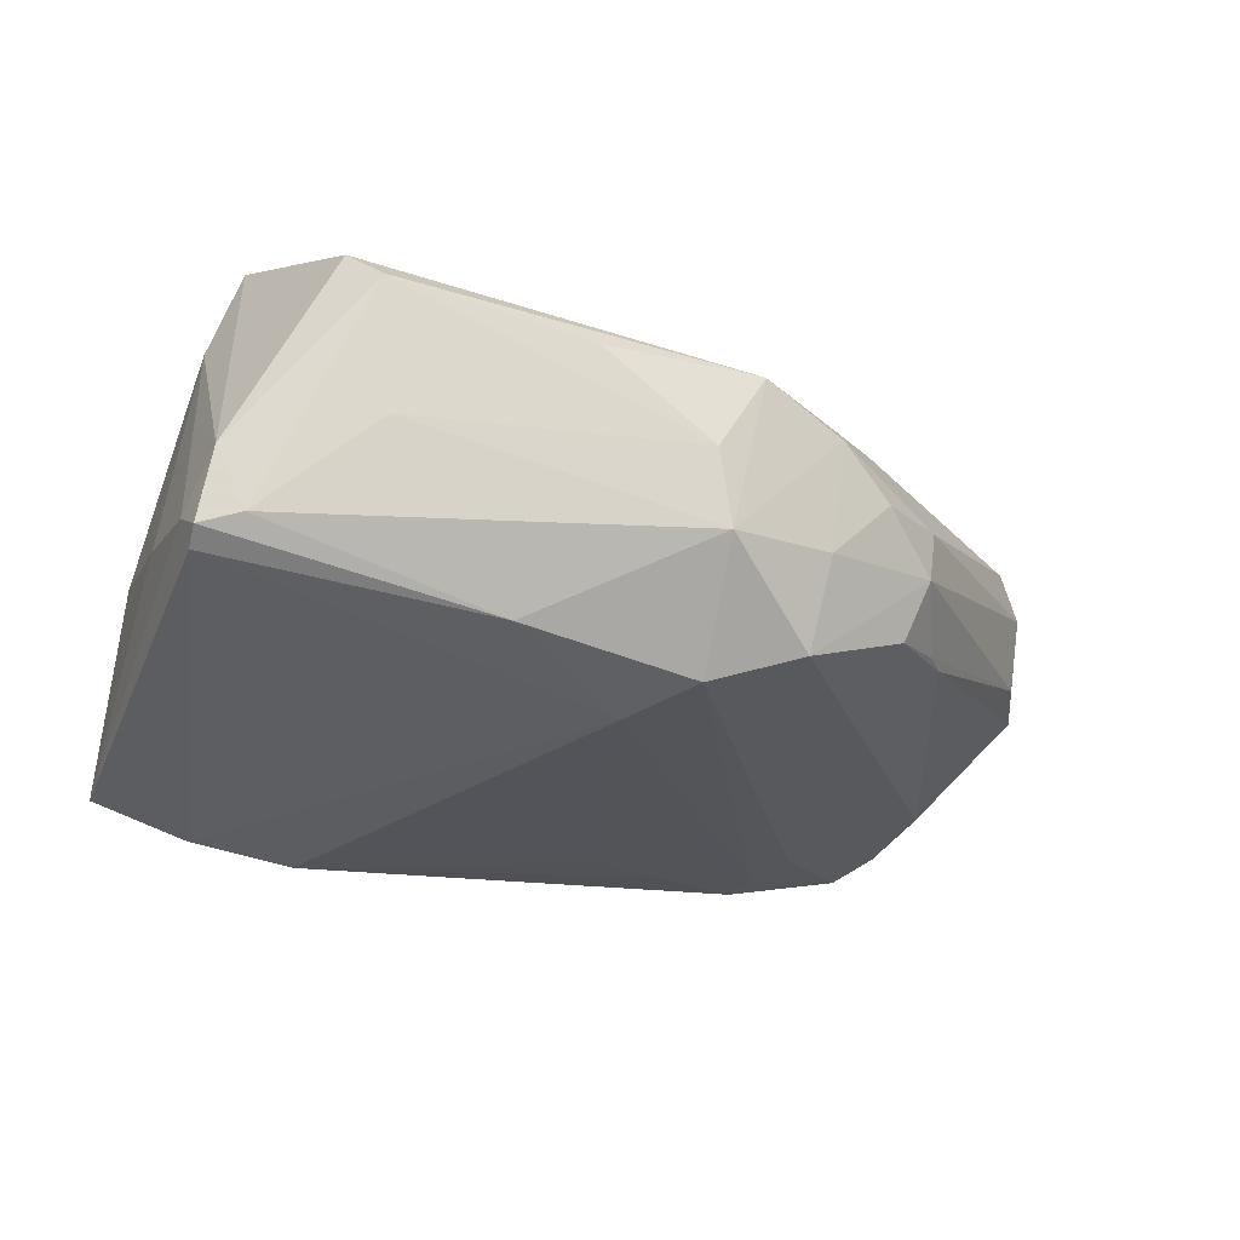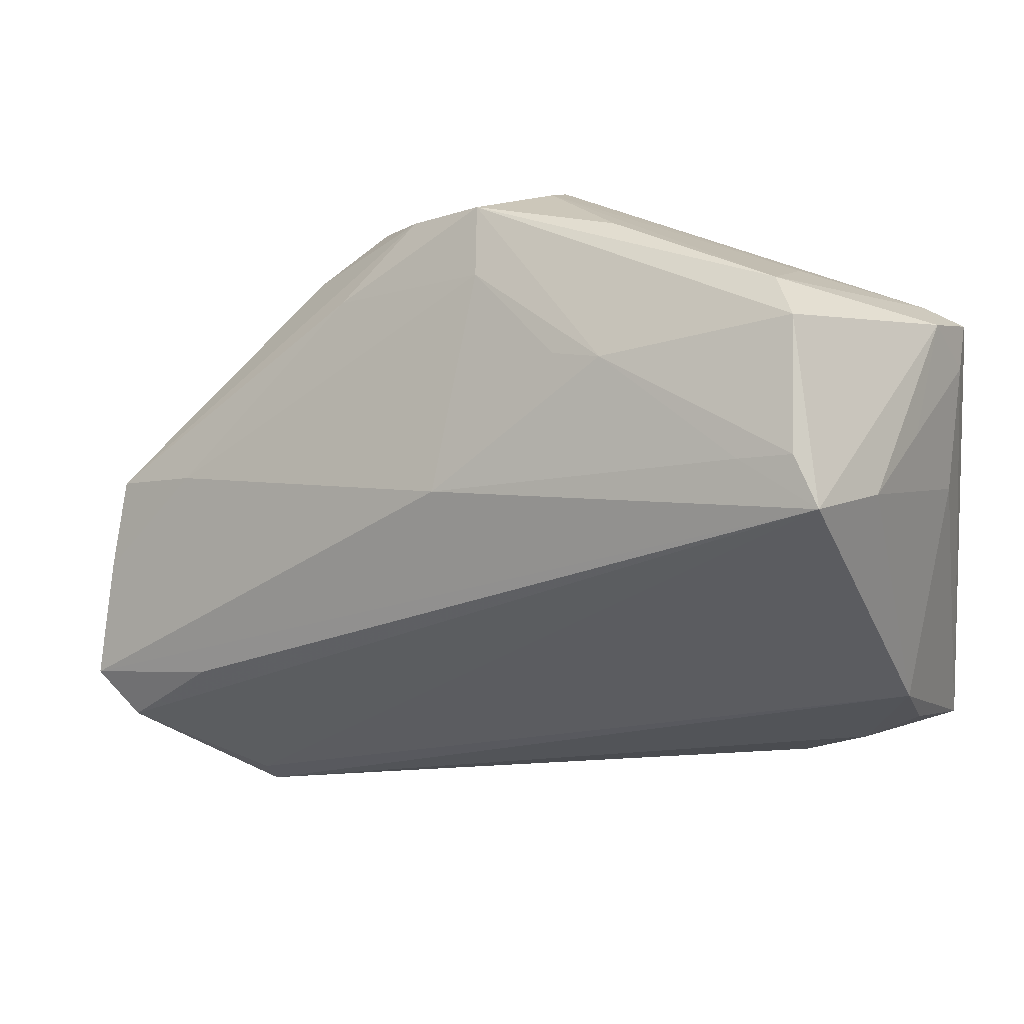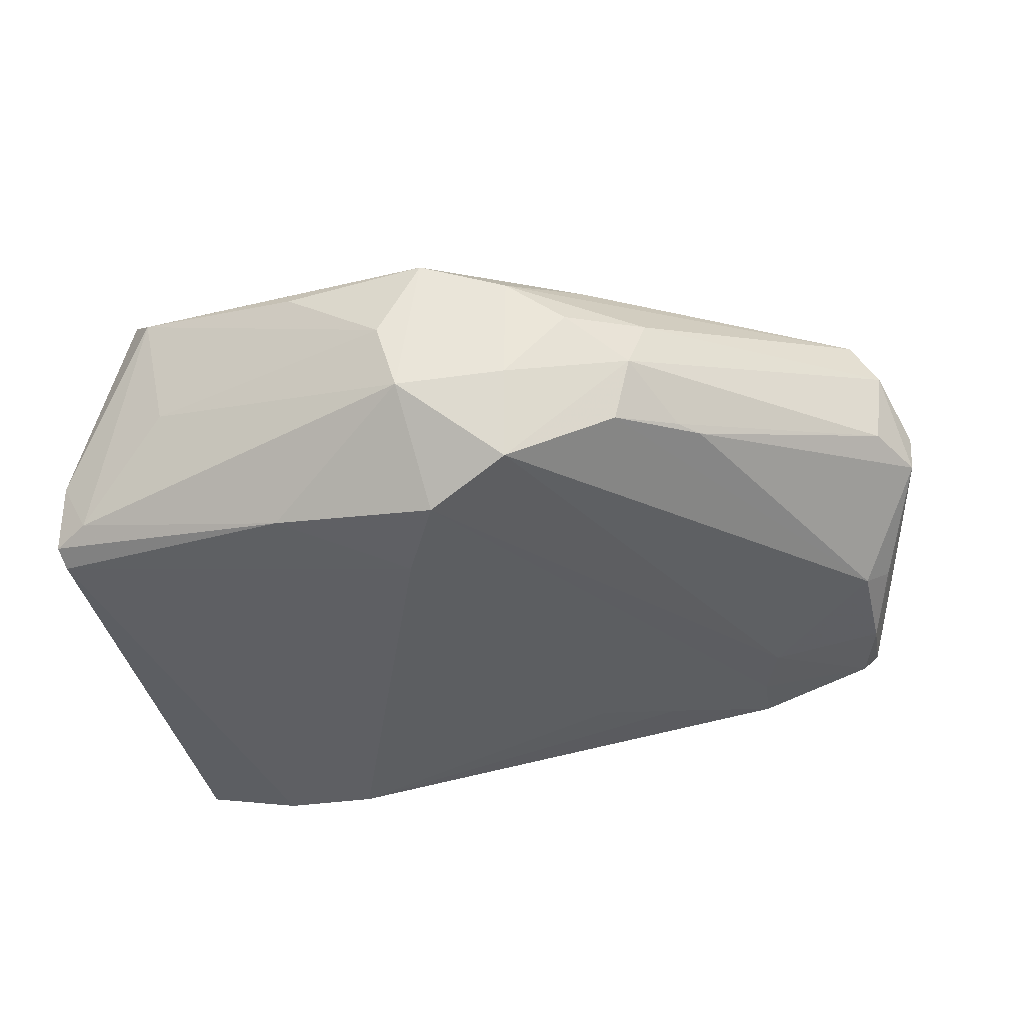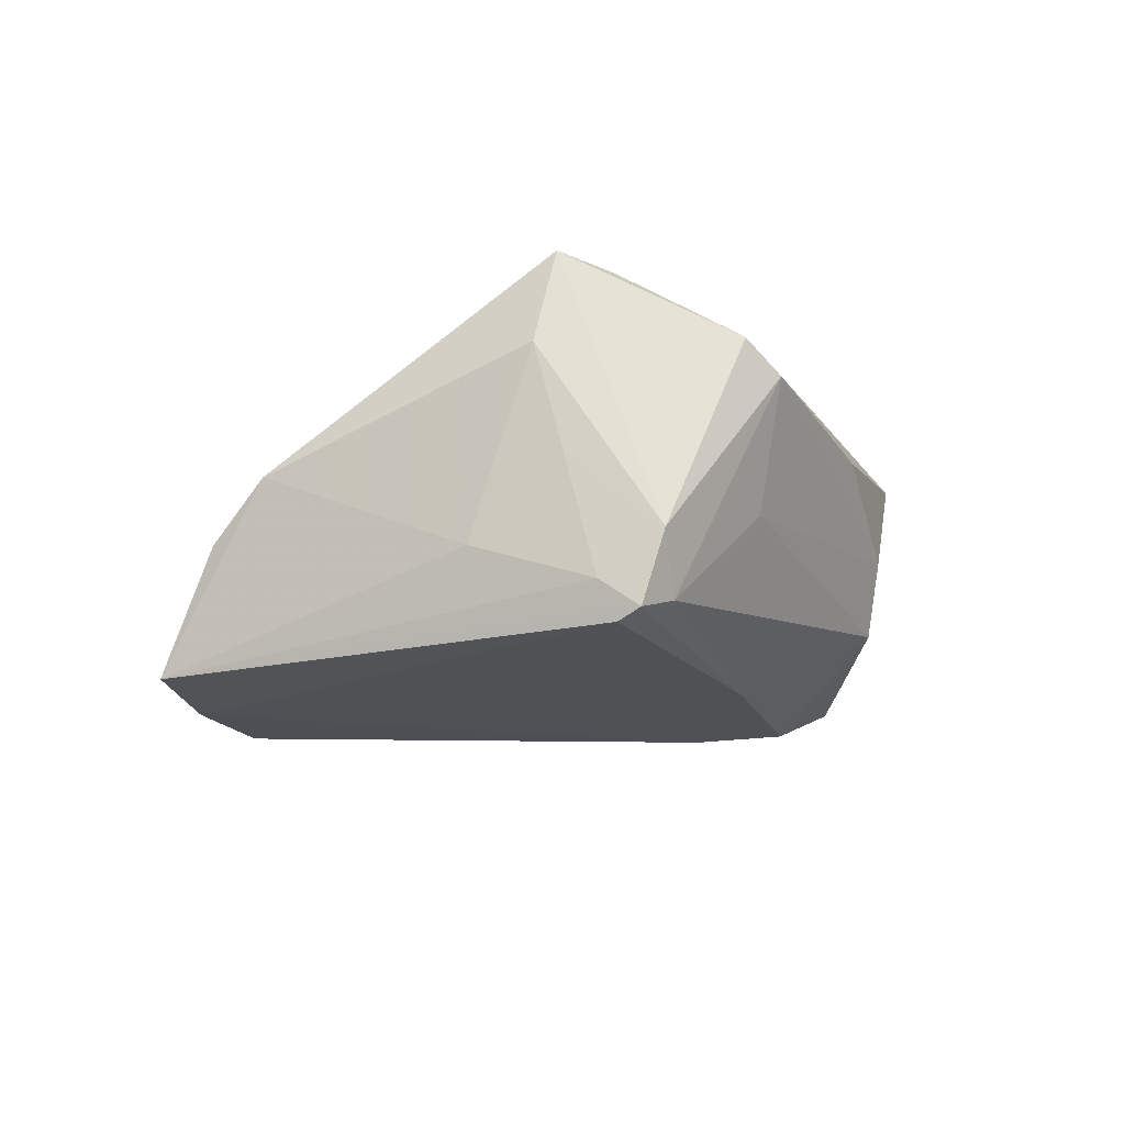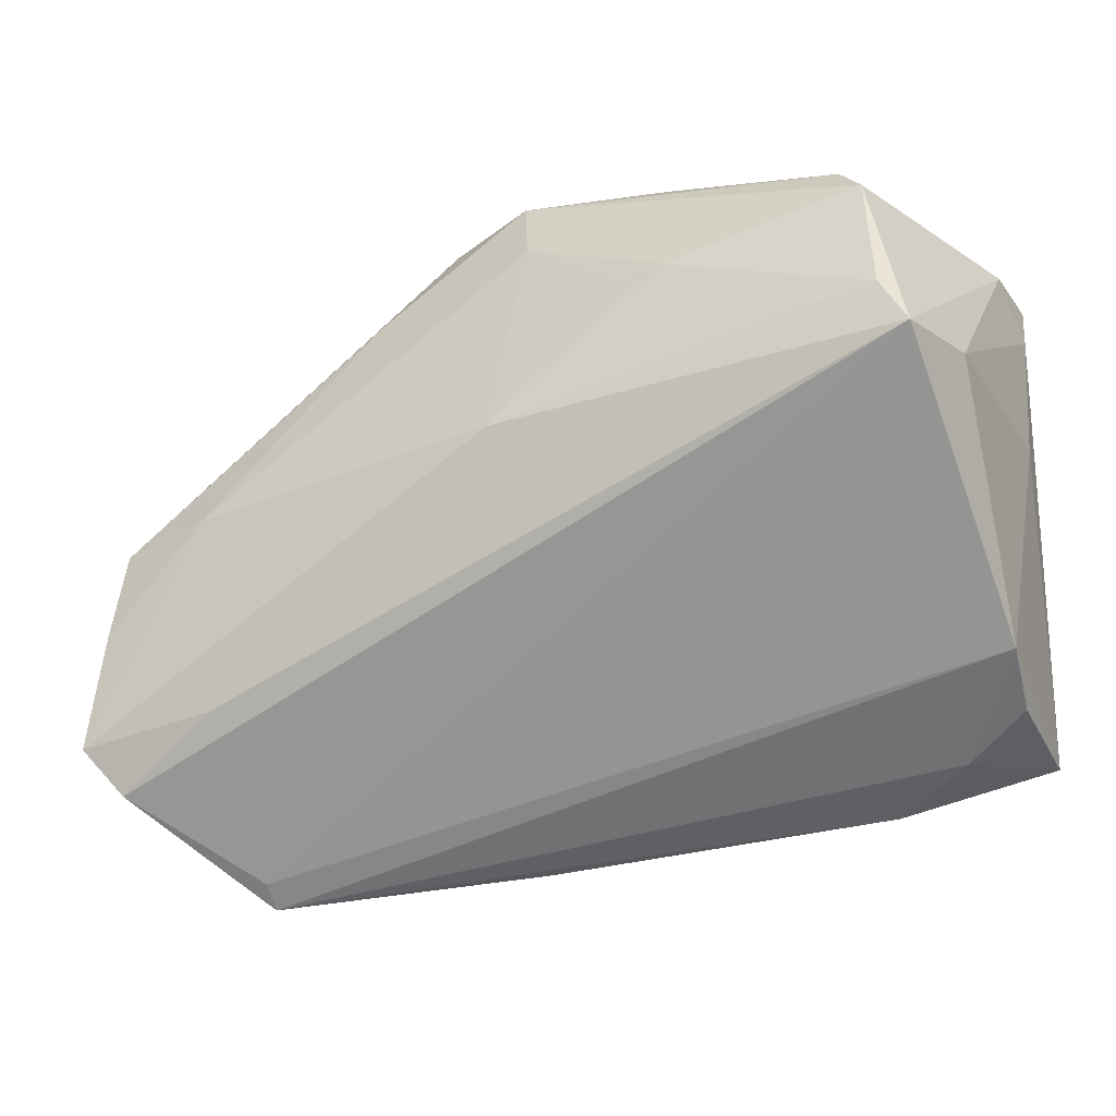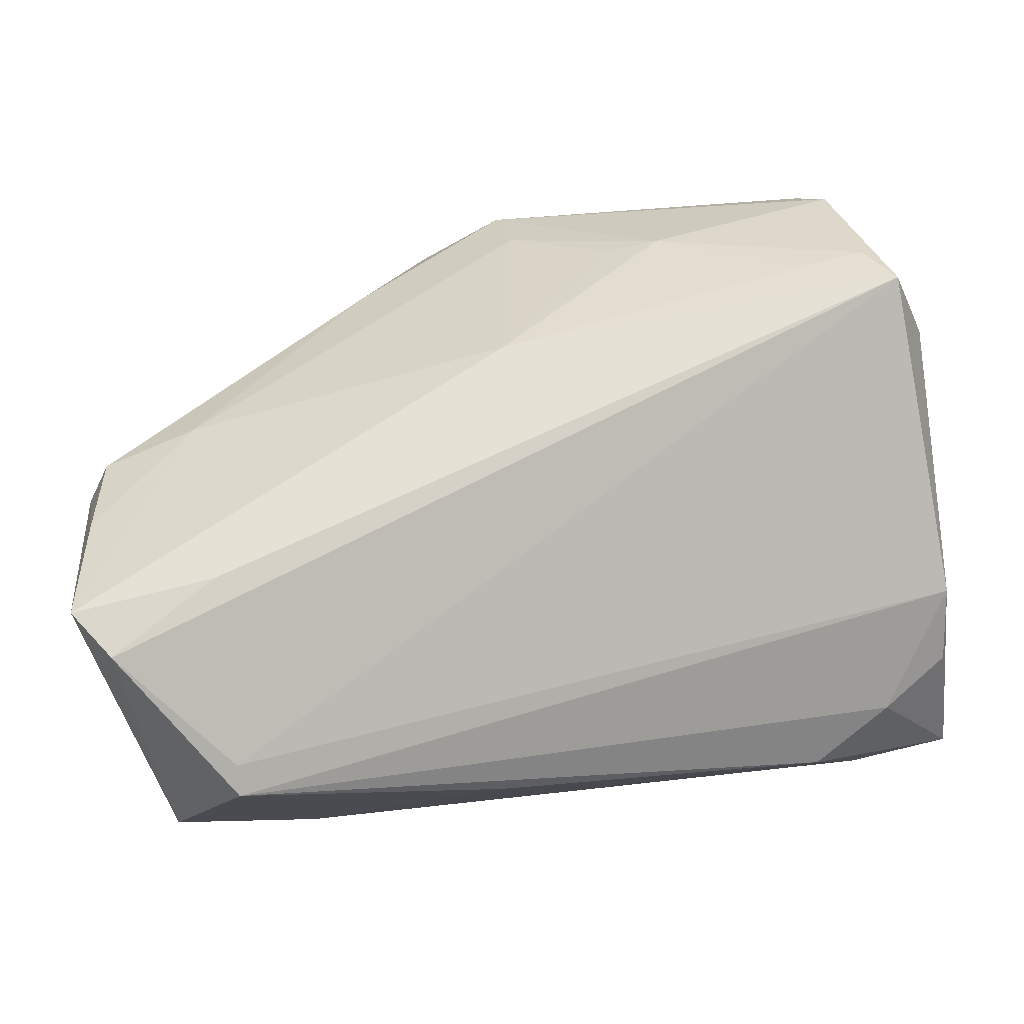
<metadata>
{"format":"obj","ext":"obj","renderer":"f3d","projection":"perspective","resolution":1024,"background":"white","views":[{"elev":-30.4,"azim":160.9,"up":"+Z"},{"elev":21.5,"azim":26.6,"up":"+Y"},{"elev":-41.5,"azim":-161.4,"up":"+Z"},{"elev":-10.0,"azim":110.3,"up":"+Z"},{"elev":-10.4,"azim":22.3,"up":"+Y"},{"elev":-27.0,"azim":5.0,"up":"+Y"}]}
</metadata>
<code>
v 0.0388 0.0366 0.01594
v -0.0363 -0.04285 0.01118
v -0.03607 0.01806 -0.01025
v -0.03582 -0.02603 -0.01467
v -0.00587 0.04209 0.00703
v -0.0467 -0.03687 -0.01145
v -0.05679 -0.002549 0.001607
v 0.0521 0.009787 -0.007423
v -0.04989 -0.02981 0.02431
v 0.05153 -0.01469 0.001751
v 0.03522 0.03955 0.01222
v 0.03305 0.03635 -0.002647
v 0.03568 0.02125 0.02369
v -0.05509 -0.02418 0.02524
v -0.03186 -0.03681 -0.01532
v -0.02314 0.03472 -0.0007962
v -0.04845 -0.03922 -0.008126
v 0.05037 0.01976 0.002791
v 0.01265 0.04209 0.006984
v 0.04476 0.02629 0.01535
v -0.01536 0.03601 -0.009243
v -0.0194 -0.02932 -0.01796
v -0.04349 0.003917 0.01878
v -0.03284 -0.03138 -0.01533
v 0.03985 -0.02818 -0.02264
v -0.03632 -0.03987 0.01365
v 0.05031 0.02574 -0.01613
v 0.04368 -0.02656 -0.00777
v -0.05071 -0.01931 -0.009629
v -0.00345 0.03505 0.01219
v 0.05111 -0.02084 -0.005393
v -0.03188 0.02751 0.001561
v -0.01405 0.03175 -0.01967
v 0.04965 0.01621 0.01467
v -0.03788 -0.02044 0.02555
v 0.01627 0.02925 0.01887
v -0.04968 -0.03069 -0.01033
v 0.04626 0.01763 0.02555
v -0.02389 0.02821 0.009975
v -0.003275 0.02866 -0.02312
v -0.005405 -0.03873 -0.0004599
v 0.05122 0.02391 -0.01162
v 0.05047 0.02844 -0.0147
v 0.01763 0.0297 -0.02033
v -0.0273 0.02739 -0.01324
v -0.002423 0.04018 -0.01144
v -0.0339 0.02097 -0.01051
v 0.03451 -0.03233 -0.01162
v 0.00269 0.01984 -0.02411
v -0.0002697 0.04209 -0.002865
v -0.003301 0.01079 0.02429
v -0.05507 -0.01009 0.0207
v 0.05192 -0.02646 -0.02002
v -0.01027 -0.0243 -0.01966
v -0.01632 0.03815 0.003987
v 0.0458 0.03046 -0.01352
v 0.04941 0.03073 -0.006391
v 0.009917 0.02855 0.01814
v -0.05826 -0.001946 0.01154
v 0.04228 0.02285 0.0236
v 0.02736 -0.02784 -0.02427
v -0.02998 0.02958 -0.00602
v -0.05346 -0.02228 -0.006601
v -0.05507 0.0003913 0.0165
v -0.06013 -0.009989 0.001198
v -0.06054 -0.009962 0.006318
f 38 51 14
f 14 17 9
f 14 51 23
f 35 38 14
f 14 9 35
f 35 9 38
f 10 53 8
f 2 9 17
f 17 15 2
f 37 63 29
f 43 53 27
f 48 53 28
f 28 2 48
f 10 2 28
f 38 10 34
f 34 10 8
f 34 57 38
f 41 15 48
f 48 2 41
f 41 2 15
f 38 9 26
f 9 2 26
f 26 10 38
f 26 2 10
f 6 15 17
f 17 37 6
f 29 63 65
f 65 37 17
f 63 37 65
f 1 57 11
f 30 23 51
f 25 27 53
f 25 53 48
f 61 49 25
f 25 49 27
f 48 15 25
f 25 15 61
f 53 10 31
f 31 28 53
f 10 28 31
f 43 57 42
f 42 53 43
f 8 53 42
f 54 49 61
f 27 49 44
f 43 27 44
f 21 46 33
f 21 62 16
f 33 62 21
f 4 6 37
f 29 33 4
f 4 37 29
f 7 62 47
f 16 62 32
f 14 23 52
f 23 64 52
f 66 17 14
f 66 65 17
f 38 1 60
f 60 1 36
f 38 57 20
f 20 1 38
f 57 1 20
f 51 36 58
f 58 30 51
f 36 30 58
f 5 1 11
f 36 1 5
f 5 30 36
f 57 34 18
f 18 42 57
f 18 34 8
f 8 42 18
f 15 49 22
f 49 54 22
f 61 15 22
f 22 54 61
f 56 12 11
f 56 57 43
f 11 57 56
f 46 12 56
f 43 44 56
f 56 44 46
f 40 4 33
f 33 46 40
f 40 44 49
f 46 44 40
f 3 65 7
f 7 47 3
f 29 65 3
f 45 62 33
f 45 47 62
f 45 3 47
f 45 33 29
f 29 3 45
f 59 52 64
f 14 52 59
f 59 66 14
f 59 62 7
f 7 65 59
f 65 66 59
f 59 32 62
f 64 32 59
f 13 36 51
f 13 60 36
f 51 38 13
f 38 60 13
f 19 5 11
f 55 5 46
f 55 21 16
f 46 21 55
f 16 32 55
f 55 32 64
f 4 40 24
f 15 6 24
f 6 4 24
f 24 49 15
f 24 40 49
f 46 5 50
f 5 19 50
f 50 12 46
f 11 12 50
f 50 19 11
f 39 55 64
f 5 55 39
f 39 64 23
f 23 30 39
f 30 5 39

</code>
